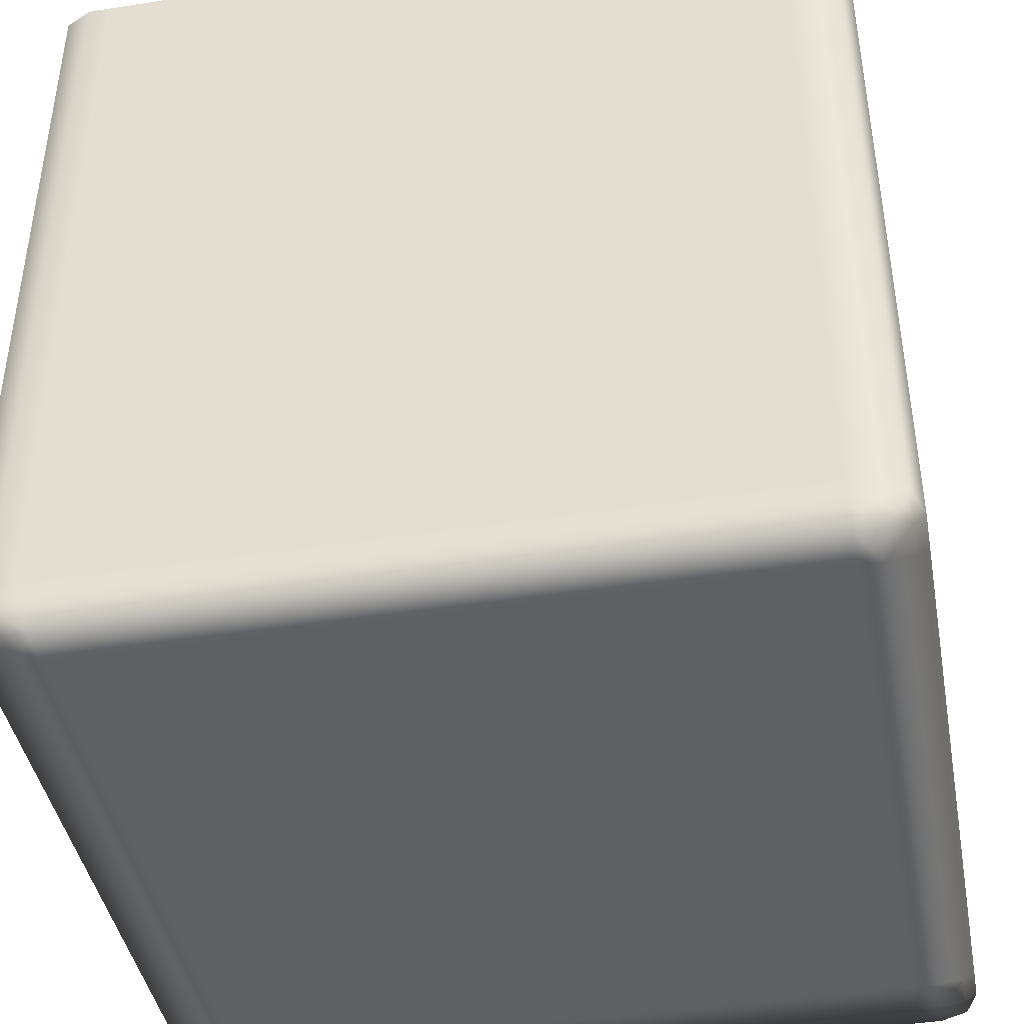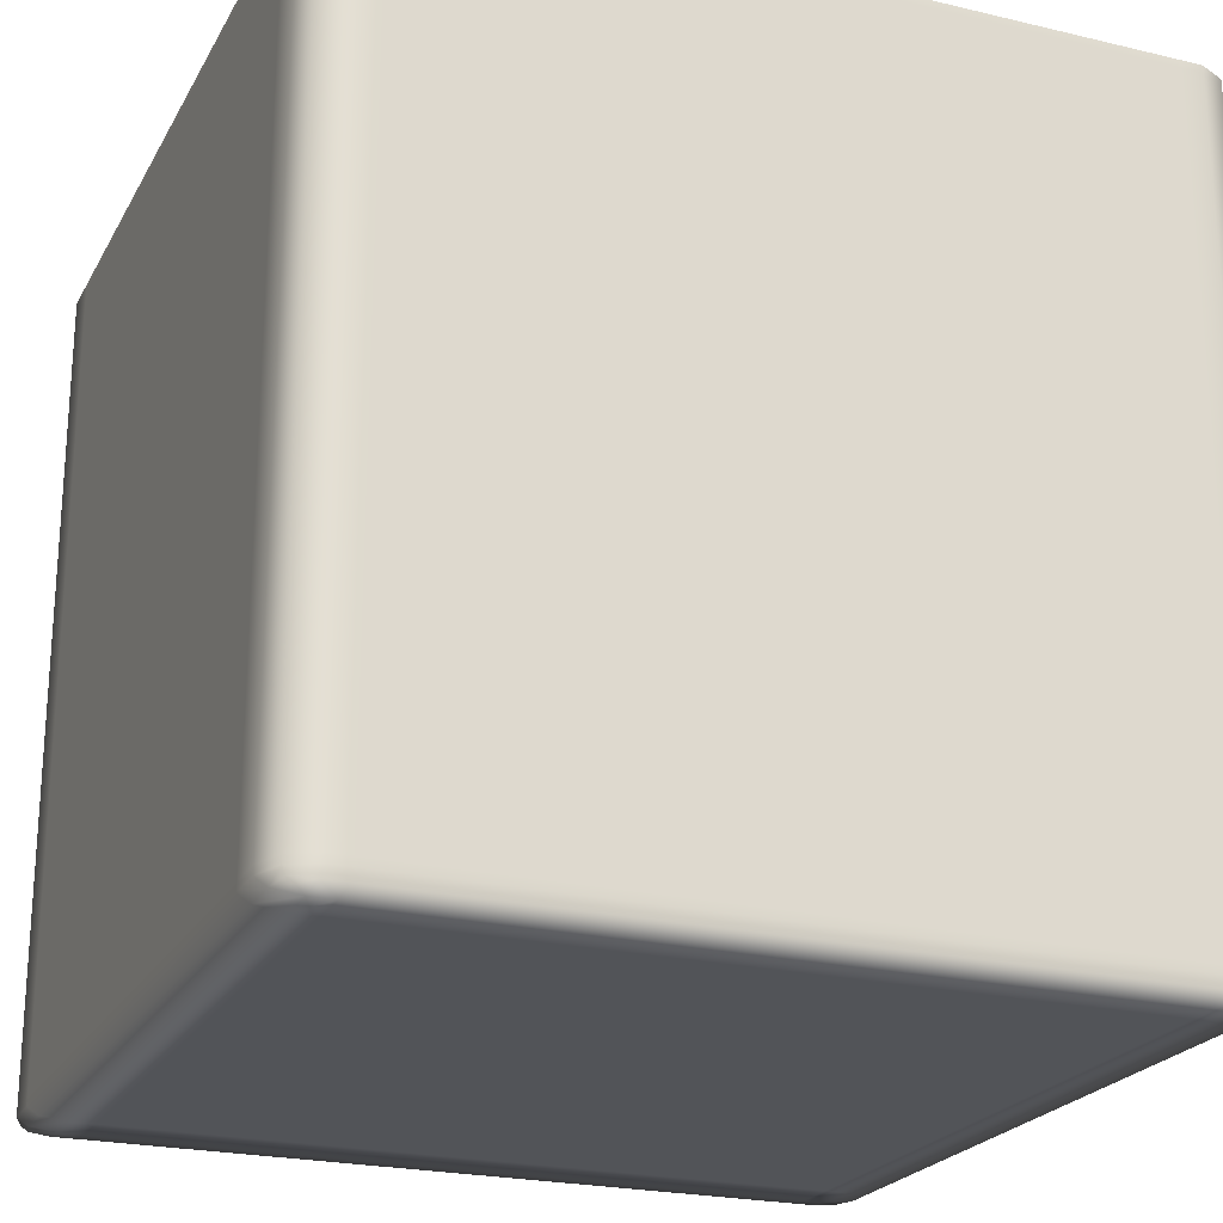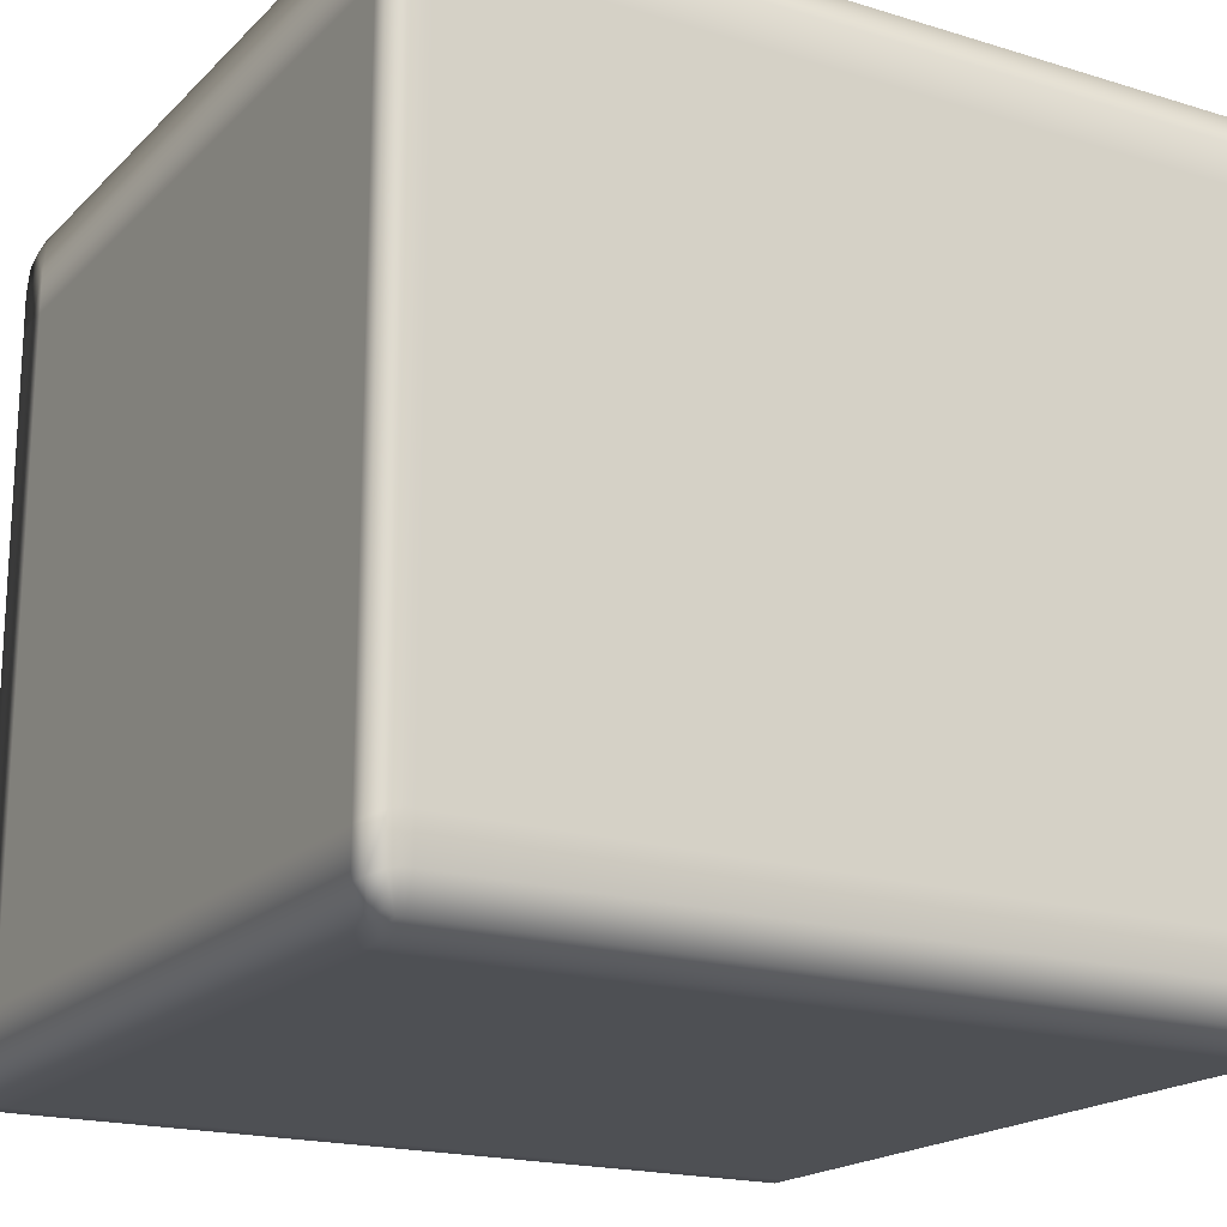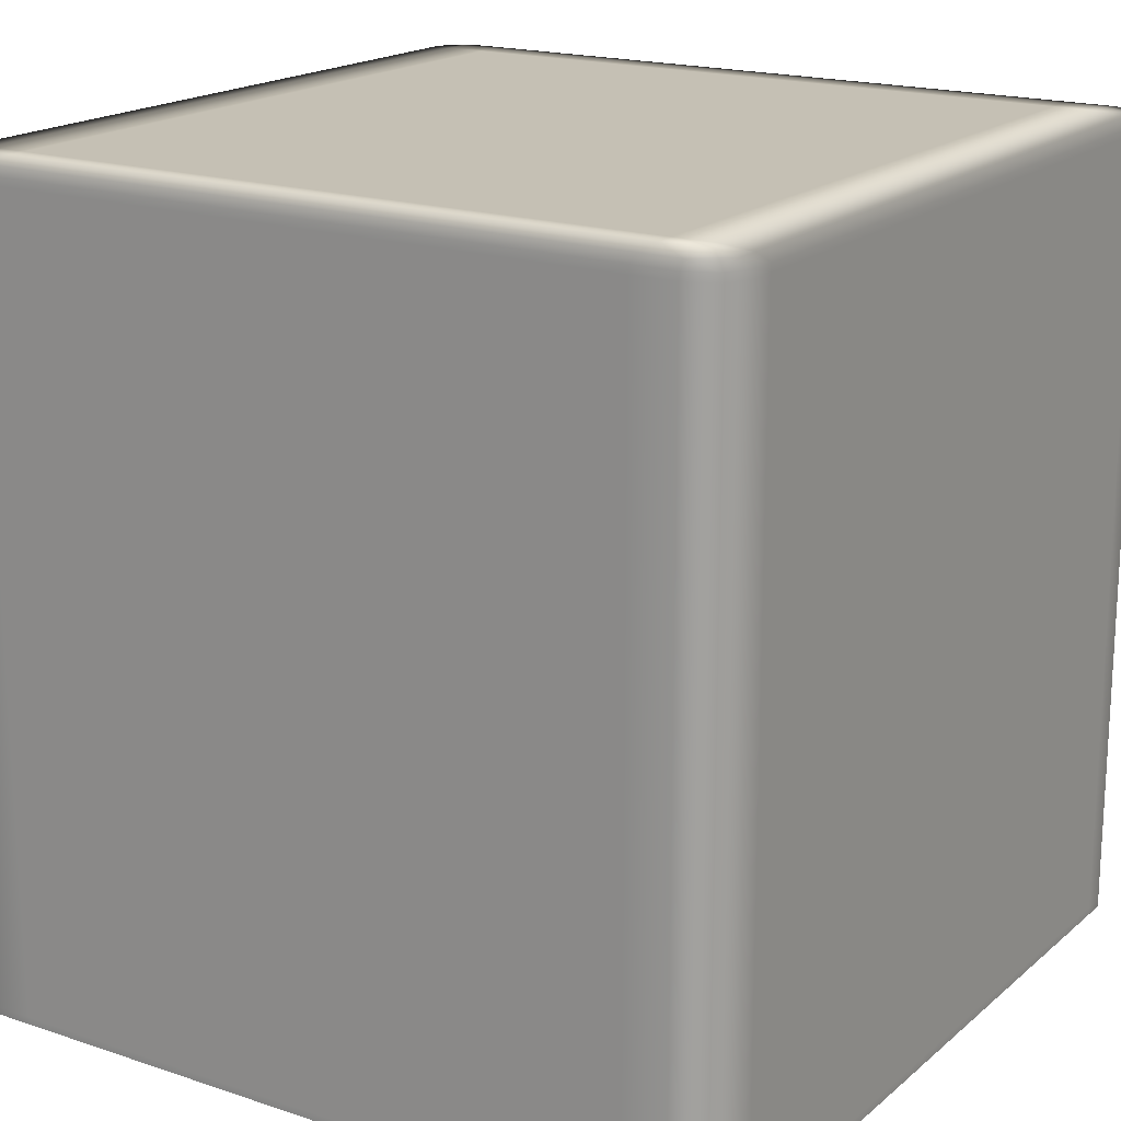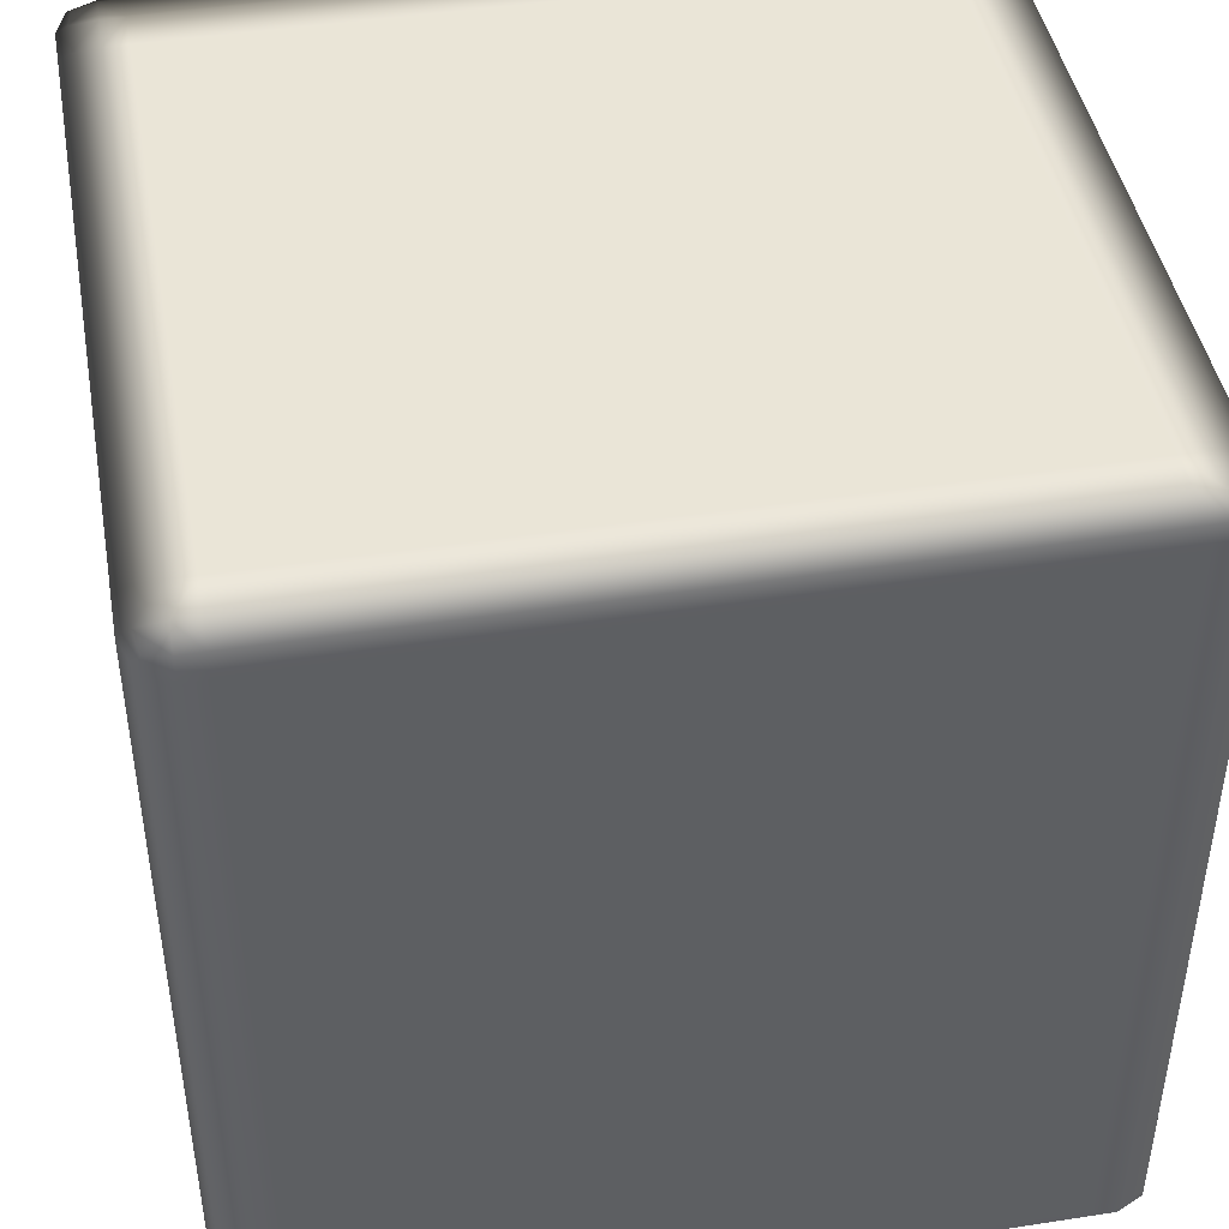
<metadata>
{"format":"obj","ext":"obj","renderer":"f3d","projection":"perspective","resolution":1024,"background":"white","views":[{"elev":-42.5,"azim":10.5,"up":"+Z"},{"elev":-22.8,"azim":-22.2,"up":"+Z"},{"elev":-18.8,"azim":59.7,"up":"+Y"},{"elev":18.3,"azim":122.9,"up":"+Z"},{"elev":44.3,"azim":-10.3,"up":"+Z"}]}
</metadata>
<code>
v -0.4866 -0.4455 0.4966
v -0.4806 -0.477 0.495
v -0.4866 -0.484 0.4883
v -0.5 -0.4455 0.4883
v -0.4866 -0.3956 0.4966
v -0.4866 -0.484 0.4883
v -0.5 -0.4455 0.4788
v -0.5 -0.4455 0.4883
v -0.4866 -0.484 0.4788
v -0.5 -0.3956 0.4883
v -0.5 -0.3956 0.4883
v -0.4866 0.3956 0.4966
v -0.5 -0.4455 -0.4788
v -0.4866 -0.484 -0.4788
v -0.5 -0.3956 0.4788
v -0.5 0.3956 0.4883
v -0.5 0.3956 0.4883
v -0.4866 0.4455 0.4966
v -0.5 -0.4455 -0.4883
v -0.4866 -0.484 -0.4883
v -0.5 -0.3956 -0.4788
v -0.4866 -0.484 -0.4883
v -0.4866 -0.4455 -0.4966
v -0.5 -0.4455 -0.4883
v -0.4806 -0.477 -0.495
v -0.5 -0.3956 -0.4883
v -0.5 -0.3956 -0.4883
v -0.4866 -0.3956 -0.4966
v -0.5 0.3956 0.4788
v -0.5 0.3956 -0.4883
v -0.4866 0.3956 -0.4966
v -0.5 0.3956 -0.4788
v -0.5 0.3956 -0.4883
v -0.5 0.4455 -0.4883
v -0.4866 0.4455 -0.4966
v -0.5 0.4455 -0.4788
v -0.5 0.4455 -0.4883
v -0.4866 0.484 -0.4883
v -0.4866 0.484 -0.4883
v -0.4806 0.477 -0.495
v -0.4866 0.484 -0.4788
v -0.5 0.4455 0.4788
v -0.4866 0.484 0.4788
v -0.5 0.4455 0.4883
v -0.5 0.4455 0.4883
v -0.4866 0.484 0.4883
v -0.4866 0.484 0.4883
v -0.4806 0.477 0.495
v -0.4866 -0.484 0.4883
v -0.4806 -0.477 0.495
v -0.4541 -0.484 0.4966
v -0.4541 -0.5 0.4883
v -0.4541 -0.5 0.4883
v -0.4866 -0.484 0.4788
v -0.4866 -0.484 0.4883
v -0.4261 -0.5 0.4883
v -0.4261 -0.484 0.4966
v -0.4541 -0.5 0.4788
v -0.4261 -0.5 0.4883
v -0.4866 -0.484 -0.4788
v -0.4541 -0.5 -0.4788
v -0.4541 -0.5 -0.4788
v -0.4866 -0.484 -0.4883
v -0.4866 -0.484 -0.4788
v 0.4261 -0.5 0.4883
v 0.4261 -0.484 0.4966
v -0.4261 -0.5 0.4788
v 0.4261 -0.5 0.4788
v 0.4261 -0.5 0.4883
v 0.4541 -0.5 0.4883
v 0.4541 -0.484 0.4966
v -0.4261 -0.5 -0.4788
v -0.4541 -0.5 -0.4883
v -0.4541 -0.5 -0.4883
v 0.4541 -0.5 0.4883
v 0.4541 -0.5 0.4788
v 0.4866 -0.484 0.4883
v 0.4866 -0.484 0.4883
v 0.4806 -0.477 0.495
v 0.4866 -0.484 0.4788
v -0.4541 -0.484 -0.4966
v -0.4866 -0.484 -0.4883
v -0.4541 -0.5 -0.4883
v -0.4806 -0.477 -0.495
v -0.4261 -0.484 -0.4966
v -0.4261 -0.5 -0.4883
v -0.4261 -0.5 -0.4883
v 0.4261 -0.484 -0.4966
v 0.4261 -0.5 -0.4788
v 0.4541 -0.5 -0.4788
v 0.4866 -0.484 -0.4788
v 0.4261 -0.5 -0.4883
v 0.4261 -0.5 -0.4883
v 0.4541 -0.484 -0.4966
v 0.4541 -0.5 -0.4883
v 0.4541 -0.5 -0.4883
v 0.4866 -0.484 -0.4883
v 0.4866 -0.484 -0.4883
v 0.4806 -0.477 -0.495
v -0.4541 -0.484 0.4966
v -0.4806 -0.477 0.495
v -0.4866 -0.4455 0.4966
v -0.4541 -0.4455 0.5
v -0.4261 -0.484 0.4966
v -0.4541 -0.3956 0.5
v -0.4866 -0.3956 0.4966
v -0.4261 -0.4455 0.5
v 0.4261 -0.484 0.4966
v -0.4541 0.3956 0.5
v -0.4866 0.3956 0.4966
v -0.4261 -0.3956 0.5
v 0.4261 -0.4455 0.5
v 0.4541 -0.484 0.4966
v 0.4261 -0.3956 0.5
v -0.4261 0.3956 0.5
v -0.4541 0.4455 0.5
v -0.4866 0.4455 0.4966
v 0.4541 -0.4455 0.5
v 0.4261 0.3956 0.5
v -0.4261 0.4455 0.5
v -0.4541 0.484 0.4966
v -0.4806 0.477 0.495
v -0.4261 0.484 0.4966
v 0.4261 0.4455 0.5
v 0.4261 0.484 0.4966
v 0.4866 -0.4455 0.4966
v 0.4806 -0.477 0.495
v 0.4866 -0.3956 0.4966
v 0.4541 -0.3956 0.5
v 0.4866 0.3956 0.4966
v 0.4541 0.3956 0.5
v 0.4866 0.4455 0.4966
v 0.4541 0.4455 0.5
v 0.4541 0.484 0.4966
v 0.4806 0.477 0.495
v 0.4866 -0.484 0.4883
v 0.4806 -0.477 0.495
v 0.4866 -0.4455 0.4966
v 0.5 -0.4455 0.4883
v 0.5 -0.4455 0.4883
v 0.4866 -0.484 0.4788
v 0.4866 -0.484 0.4883
v 0.5 -0.3956 0.4883
v 0.4866 -0.3956 0.4966
v 0.5 -0.4455 0.4788
v 0.4866 -0.484 -0.4788
v 0.5 -0.3956 0.4788
v 0.5 -0.3956 0.4883
v 0.5 -0.4455 -0.4788
v 0.4866 -0.484 -0.4883
v 0.5 0.3956 0.4883
v 0.4866 0.3956 0.4966
v 0.5 0.3956 0.4788
v 0.5 0.3956 0.4883
v 0.5 -0.3956 -0.4788
v 0.5 -0.4455 -0.4883
v 0.5 0.4455 0.4883
v 0.4866 0.4455 0.4966
v 0.5 0.4455 0.4788
v 0.5 0.4455 0.4883
v 0.4866 0.484 0.4883
v 0.4866 0.484 0.4883
v 0.4806 0.477 0.495
v 0.4866 0.484 0.4788
v 0.4866 -0.4455 -0.4966
v 0.4866 -0.484 -0.4883
v 0.5 -0.4455 -0.4883
v 0.4806 -0.477 -0.495
v 0.4866 -0.3956 -0.4966
v 0.5 -0.3956 -0.4883
v 0.4866 0.3956 -0.4966
v 0.5 -0.3956 -0.4883
v 0.5 0.3956 -0.4788
v 0.5 0.4455 -0.4788
v 0.4866 0.484 -0.4788
v 0.5 0.3956 -0.4883
v 0.5 0.3956 -0.4883
v 0.4866 0.4455 -0.4966
v 0.5 0.4455 -0.4883
v 0.5 0.4455 -0.4883
v 0.4866 0.484 -0.4883
v 0.4866 0.484 -0.4883
v 0.4806 0.477 -0.495
v -0.4541 0.484 0.4966
v -0.4806 0.477 0.495
v -0.4866 0.484 0.4883
v -0.4541 0.5 0.4883
v -0.4261 0.484 0.4966
v -0.4866 0.484 0.4883
v -0.4541 0.5 0.4788
v -0.4541 0.5 0.4883
v -0.4866 0.484 0.4788
v -0.4261 0.5 0.4883
v 0.4261 0.484 0.4966
v -0.4261 0.5 0.4788
v -0.4261 0.5 0.4883
v 0.4261 0.5 0.4883
v 0.4261 0.5 0.4883
v 0.4541 0.484 0.4966
v -0.4541 0.5 -0.4788
v -0.4866 0.484 -0.4788
v -0.4261 0.5 -0.4788
v 0.4261 0.5 0.4788
v 0.4541 0.5 0.4883
v 0.4541 0.5 0.4883
v -0.4541 0.5 -0.4883
v -0.4866 0.484 -0.4883
v -0.4261 0.5 -0.4883
v -0.4866 0.484 -0.4883
v -0.4541 0.484 -0.4966
v -0.4541 0.5 -0.4883
v -0.4261 0.5 -0.4883
v -0.4806 0.477 -0.495
v -0.4261 0.484 -0.4966
v 0.4866 0.484 0.4883
v 0.4806 0.477 0.495
v 0.4866 0.484 0.4788
v 0.4866 0.484 0.4883
v 0.4541 0.5 0.4788
v 0.4866 0.484 -0.4788
v 0.4261 0.5 -0.4788
v 0.4261 0.5 -0.4883
v 0.4261 0.5 -0.4883
v 0.4261 0.484 -0.4966
v 0.4541 0.5 -0.4788
v 0.4866 0.484 -0.4883
v 0.4541 0.5 -0.4883
v 0.4541 0.5 -0.4883
v 0.4541 0.484 -0.4966
v 0.4866 0.484 -0.4883
v 0.4806 0.477 -0.495
v -0.4541 0.484 -0.4966
v -0.4806 0.477 -0.495
v -0.4866 0.4455 -0.4966
v -0.4541 0.4455 -0.5
v -0.4261 0.484 -0.4966
v -0.4541 0.3956 -0.5
v -0.4866 0.3956 -0.4966
v -0.4261 0.4455 -0.5
v 0.4261 0.484 -0.4966
v -0.4541 -0.3956 -0.5
v -0.4866 -0.3956 -0.4966
v -0.4261 0.3956 -0.5
v 0.4261 0.4455 -0.5
v 0.4541 0.484 -0.4966
v -0.4541 -0.4455 -0.5
v -0.4866 -0.4455 -0.4966
v -0.4261 -0.3956 -0.5
v 0.4261 0.3956 -0.5
v -0.4541 -0.484 -0.4966
v -0.4806 -0.477 -0.495
v -0.4261 -0.4455 -0.5
v -0.4261 -0.484 -0.4966
v 0.4261 -0.3956 -0.5
v 0.4261 -0.4455 -0.5
v 0.4261 -0.484 -0.4966
v 0.4541 -0.3956 -0.5
v 0.4541 -0.4455 -0.5
v 0.4541 -0.484 -0.4966
v 0.4866 -0.4455 -0.4966
v 0.4806 -0.477 -0.495
v 0.4866 -0.3956 -0.4966
v 0.4541 0.3956 -0.5
v 0.4866 0.3956 -0.4966
v 0.4541 0.4455 -0.5
v 0.4866 0.4455 -0.4966
v 0.4806 0.477 -0.495
g Cube_(44)_3144_68
f 1 3 2
f 1 4 3
f 4 1 5
f 6 8 7
f 6 7 9
f 4 5 10
f 7 8 11
f 10 5 12
f 9 7 13
f 9 13 14
f 7 11 15
f 13 7 15
f 10 12 16
f 15 11 17
f 16 12 18
f 14 13 19
f 14 19 20
f 13 15 21
f 19 13 21
f 22 24 23
f 22 23 25
f 26 23 24
f 19 21 27
f 26 28 23
f 21 15 29
f 15 17 29
f 30 28 26
f 30 31 28
f 27 21 32
f 21 29 32
f 27 32 33
f 34 31 30
f 34 35 31
f 33 32 36
f 36 32 29
f 33 36 37
f 35 34 38
f 36 39 37
f 35 38 40
f 36 41 39
f 36 29 42
f 42 41 36
f 42 29 17
f 42 43 41
f 42 17 44
f 44 43 42
f 16 18 45
f 44 46 43
f 47 45 18
f 47 18 48
f 49 51 50
f 49 52 51
f 53 55 54
f 51 52 56
f 51 56 57
f 53 54 58
f 58 59 53
f 58 54 60
f 58 60 61
f 62 64 63
f 57 56 65
f 57 65 66
f 58 67 59
f 61 67 58
f 59 67 68
f 59 68 69
f 66 65 70
f 66 70 71
f 61 72 67
f 68 67 72
f 62 63 73
f 74 72 61
f 69 76 75
f 69 68 76
f 71 70 77
f 78 75 76
f 71 77 79
f 78 76 80
f 81 83 82
f 81 82 84
f 83 81 85
f 83 85 86
f 74 87 72
f 86 85 88
f 68 72 89
f 76 68 89
f 89 72 87
f 80 76 90
f 76 89 90
f 80 90 91
f 86 88 92
f 89 87 93
f 90 89 93
f 92 88 94
f 91 90 95
f 90 93 95
f 92 94 96
f 91 95 97
f 98 96 94
f 98 94 99
f 100 102 101
f 100 103 102
f 103 100 104
f 102 103 105
f 102 105 106
f 103 104 107
f 107 104 108
f 106 105 109
f 106 109 110
f 103 111 105
f 103 107 111
f 107 108 112
f 112 108 113
f 114 107 112
f 114 111 107
f 105 111 115
f 105 115 109
f 110 109 116
f 110 116 117
f 112 113 118
f 114 112 118
f 119 111 114
f 119 115 111
f 109 115 120
f 109 120 116
f 120 115 119
f 117 116 121
f 121 116 120
f 117 121 122
f 121 120 123
f 123 120 124
f 120 119 124
f 123 124 125
f 126 118 113
f 126 113 127
f 118 126 128
f 118 128 129
f 114 118 129
f 119 114 129
f 129 128 130
f 119 129 131
f 129 130 131
f 124 119 131
f 131 130 132
f 125 124 133
f 124 131 133
f 131 132 133
f 125 133 134
f 134 133 132
f 134 132 135
f 136 138 137
f 136 139 138
f 140 142 141
f 138 139 143
f 138 143 144
f 140 141 145
f 145 141 146
f 140 145 147
f 140 147 148
f 145 146 149
f 147 145 149
f 149 146 150
f 144 143 151
f 144 151 152
f 148 147 153
f 148 153 154
f 147 149 155
f 153 147 155
f 149 150 156
f 155 149 156
f 152 151 157
f 152 157 158
f 154 153 159
f 154 159 160
f 158 157 161
f 162 160 159
f 158 161 163
f 162 159 164
f 165 167 166
f 165 166 168
f 169 167 165
f 169 170 167
f 171 170 169
f 155 156 172
f 153 155 173
f 159 153 173
f 173 155 172
f 164 159 174
f 159 173 174
f 164 174 175
f 171 176 170
f 173 172 177
f 174 173 177
f 178 176 171
f 175 174 179
f 174 177 179
f 178 180 176
f 175 179 181
f 182 180 178
f 182 178 183
f 184 186 185
f 184 187 186
f 187 184 188
f 189 191 190
f 189 190 192
f 187 188 193
f 193 188 194
f 191 196 195
f 191 195 190
f 193 194 197
f 195 196 198
f 197 194 199
f 192 190 200
f 192 200 201
f 190 195 202
f 190 202 200
f 195 198 203
f 202 195 203
f 197 199 204
f 203 198 205
f 201 200 206
f 201 206 207
f 200 202 208
f 200 208 206
f 209 211 210
f 210 211 212
f 209 210 213
f 210 212 214
f 215 204 199
f 215 199 216
f 205 218 217
f 205 217 219
f 203 205 219
f 219 217 220
f 202 203 221
f 208 202 221
f 221 203 219
f 214 212 222
f 208 221 223
f 214 222 224
f 219 220 225
f 221 219 225
f 223 221 225
f 225 220 226
f 224 222 227
f 223 225 228
f 225 226 228
f 224 227 229
f 229 227 230
f 229 230 231
f 232 234 233
f 232 235 234
f 235 232 236
f 234 235 237
f 234 237 238
f 235 236 239
f 239 236 240
f 238 237 241
f 238 241 242
f 235 243 237
f 235 239 243
f 239 240 244
f 244 240 245
f 242 241 246
f 242 246 247
f 237 248 241
f 237 243 248
f 249 243 239
f 249 239 244
f 247 246 250
f 247 250 251
f 241 252 246
f 250 246 252
f 241 248 252
f 250 252 253
f 254 248 243
f 252 248 254
f 254 243 249
f 253 252 255
f 252 254 255
f 253 255 256
f 257 254 249
f 255 254 257
f 256 255 258
f 255 257 258
f 256 258 259
f 259 258 260
f 257 260 258
f 259 260 261
f 257 262 260
f 257 249 263
f 263 262 257
f 263 249 244
f 263 264 262
f 263 244 265
f 265 264 263
f 244 245 265
f 265 266 264
f 266 265 245
f 266 245 267

</code>
